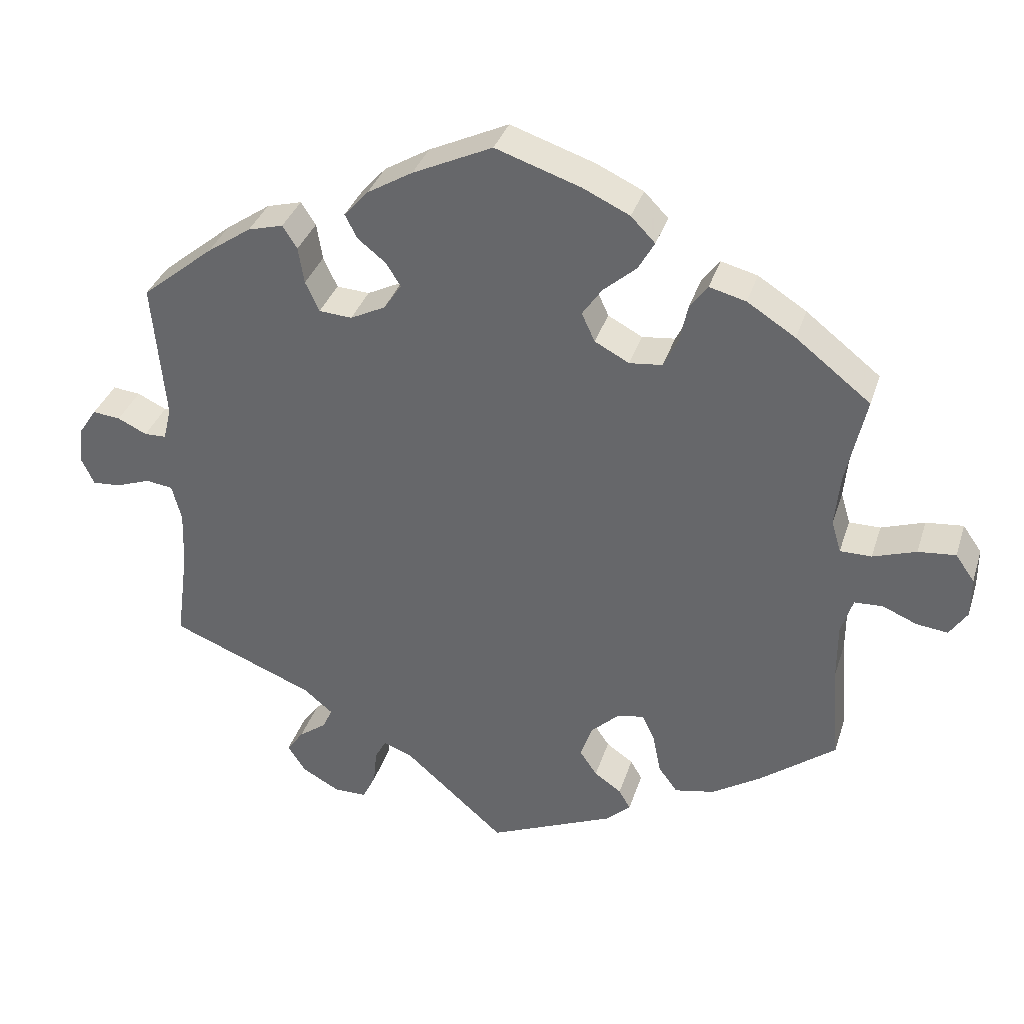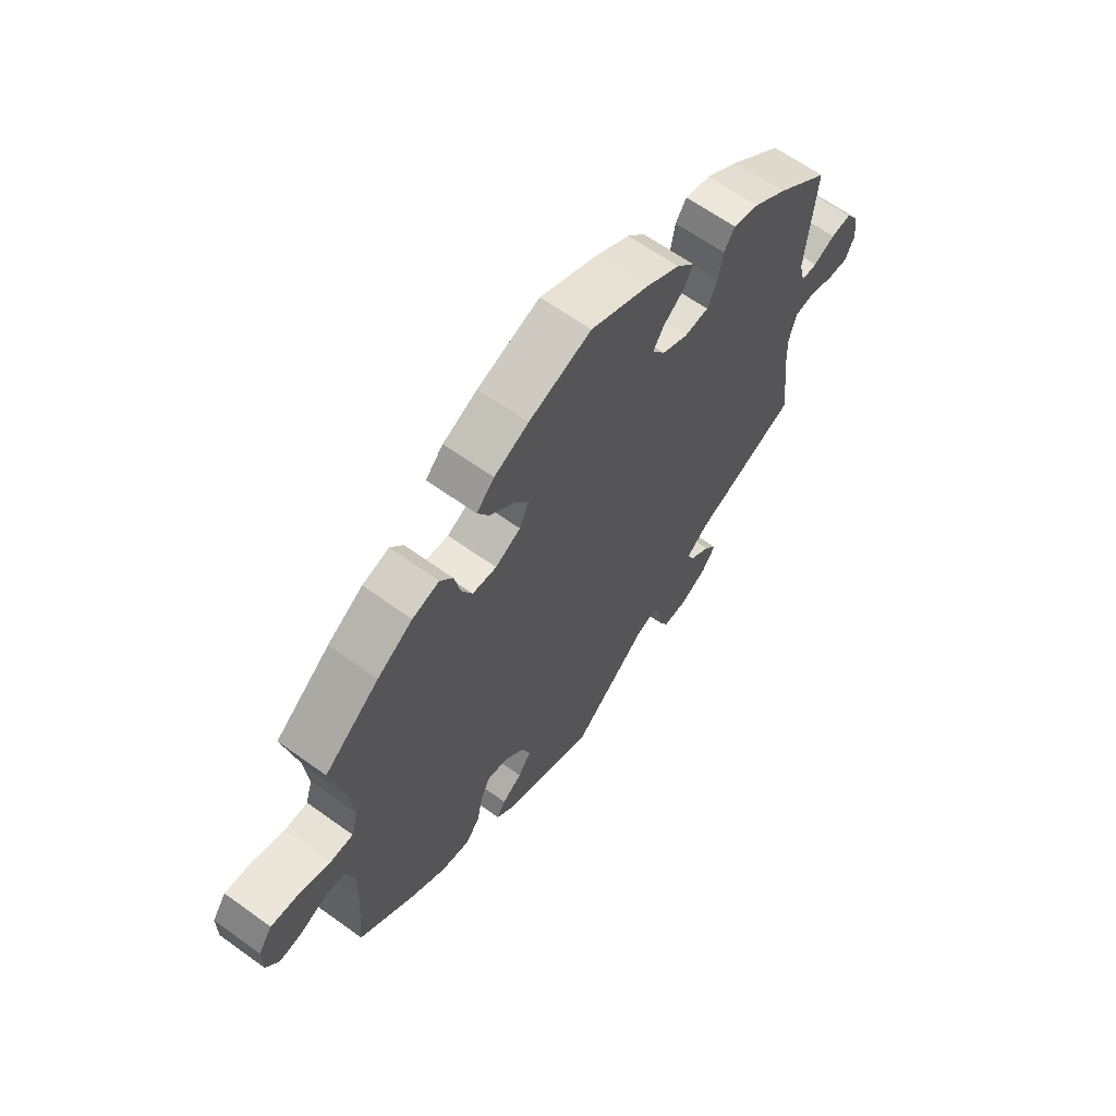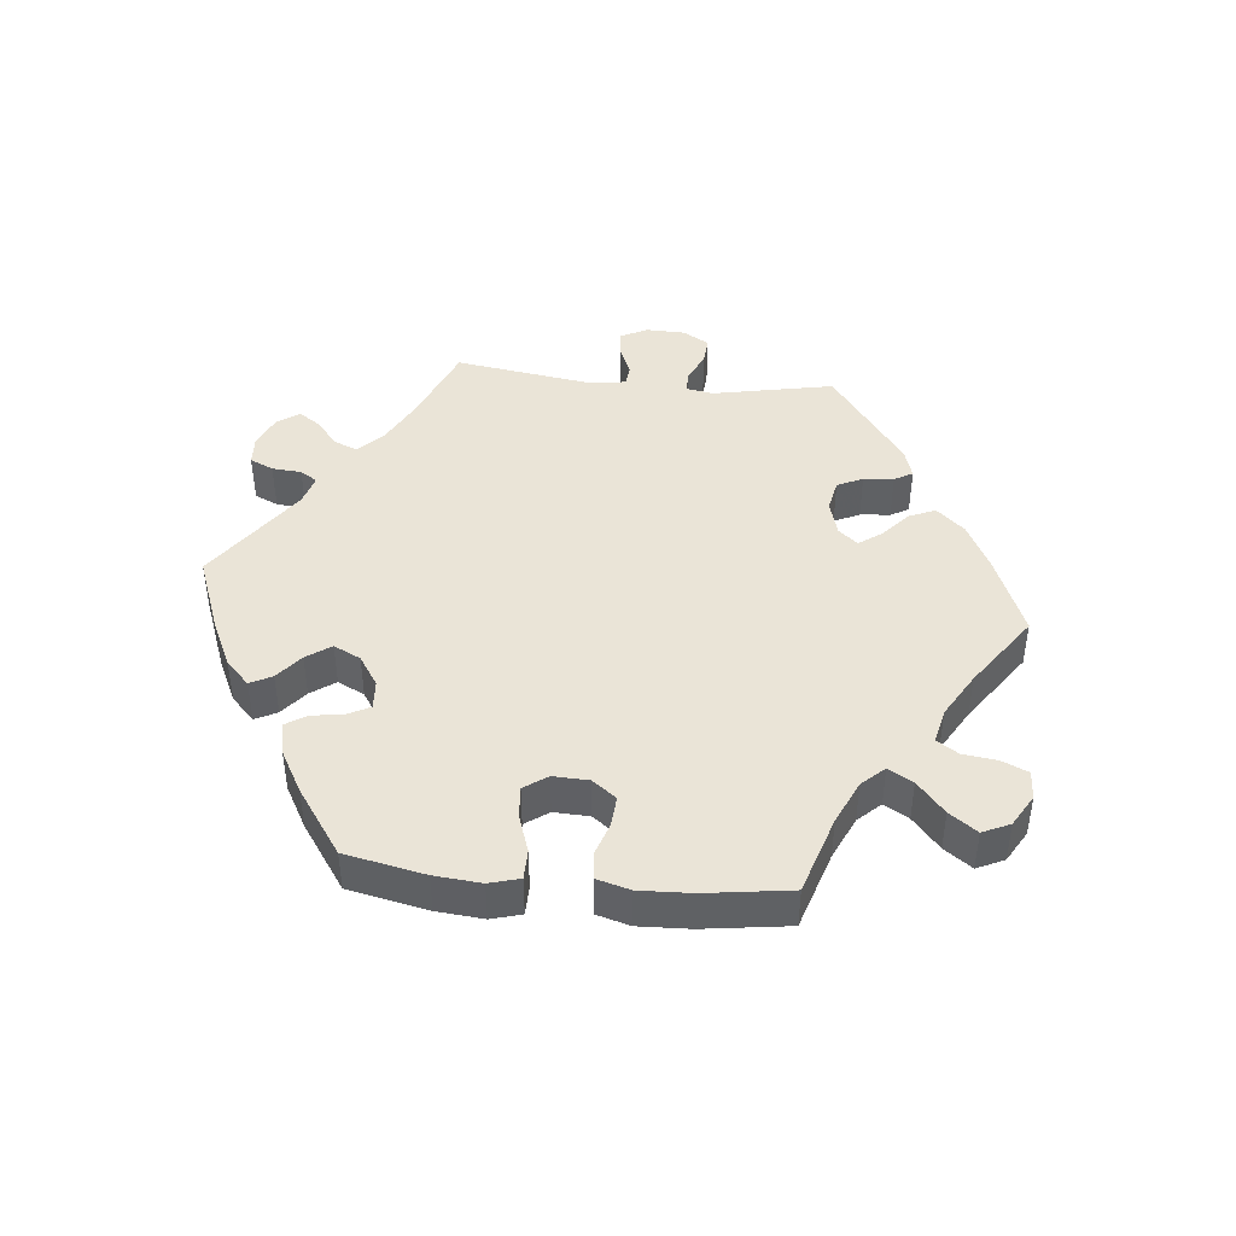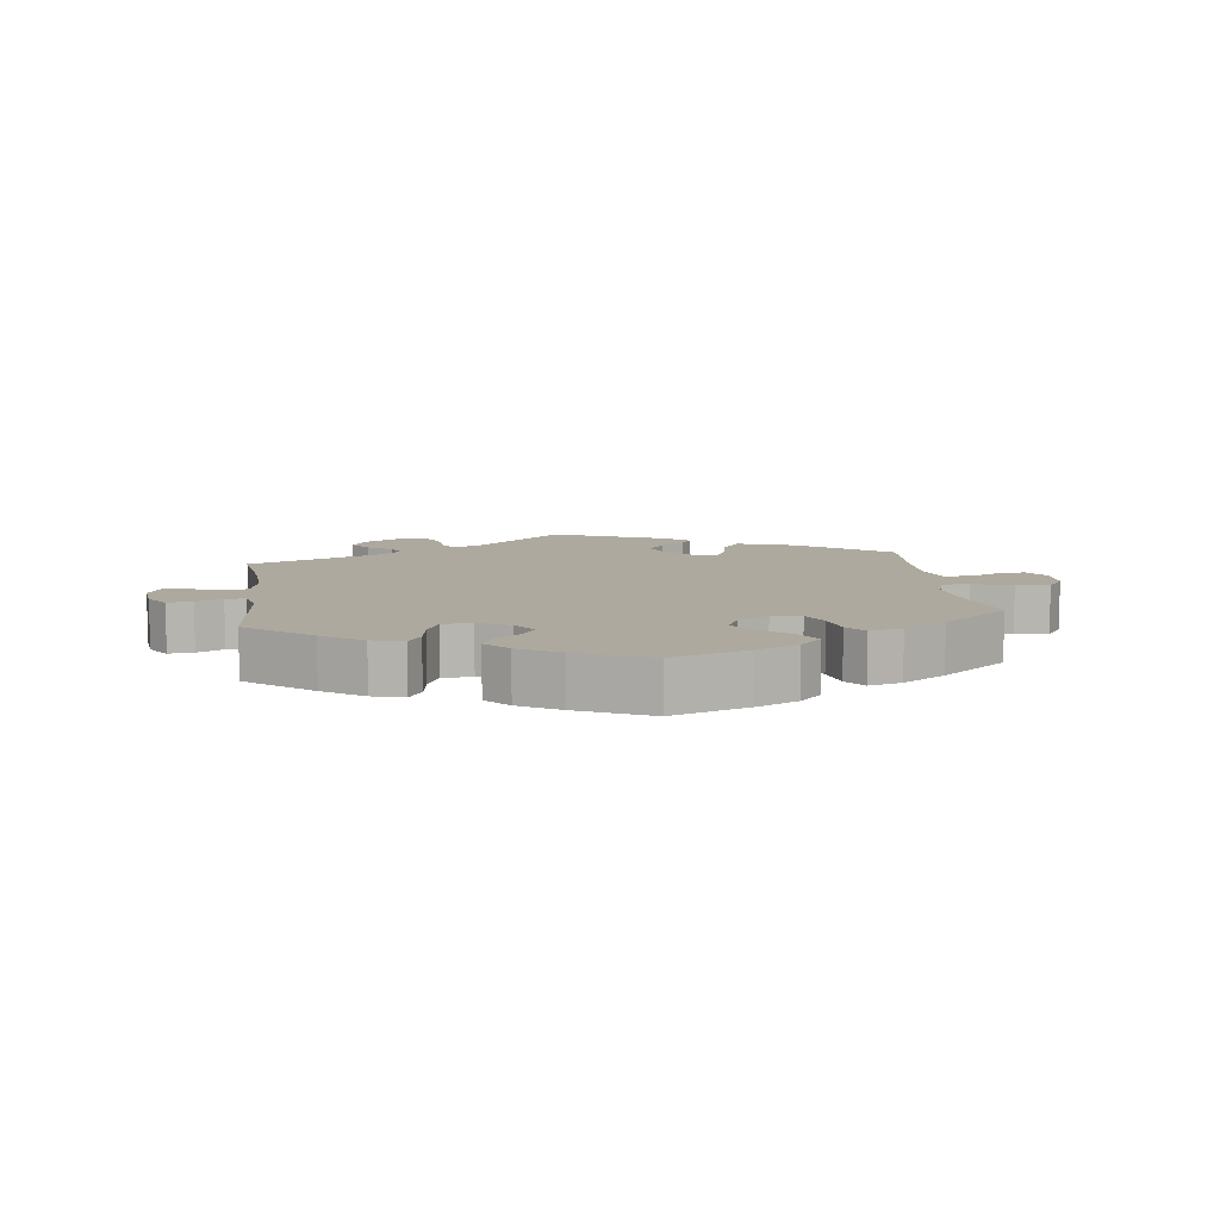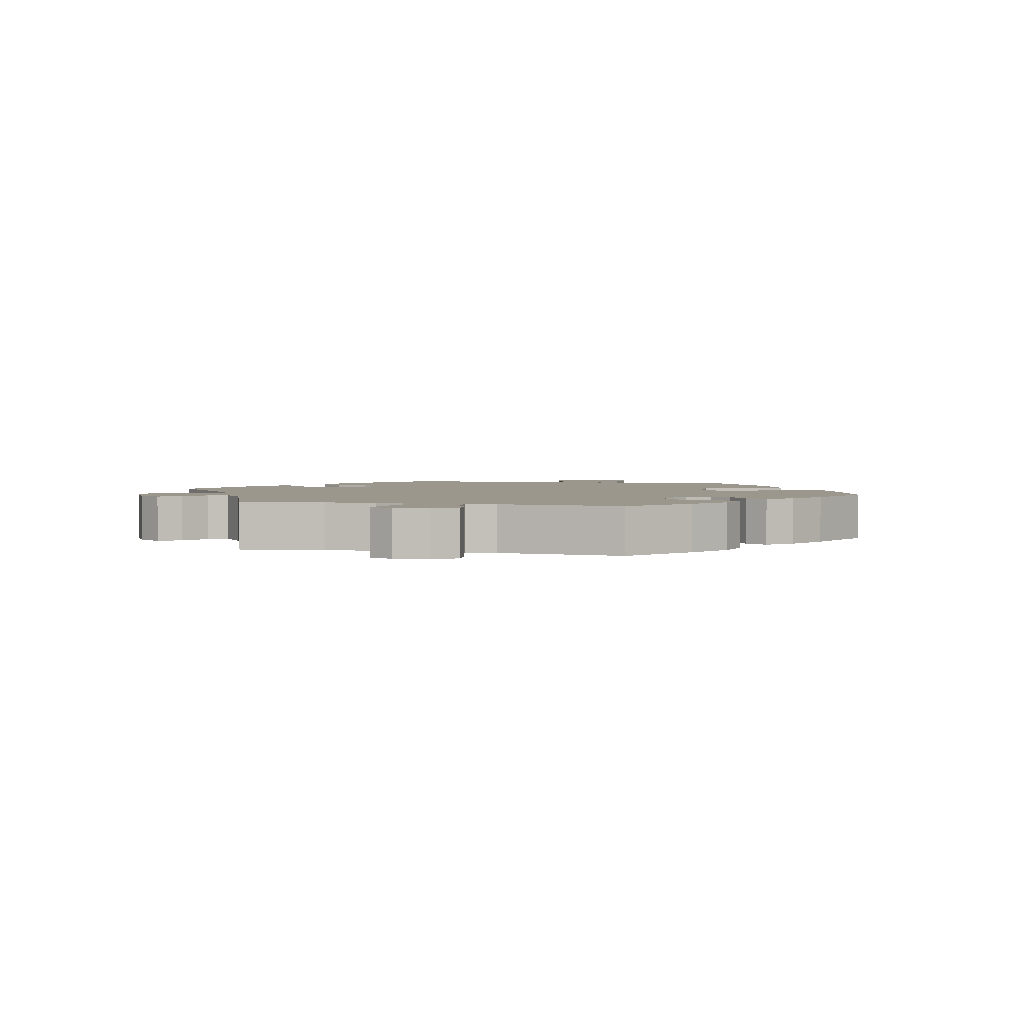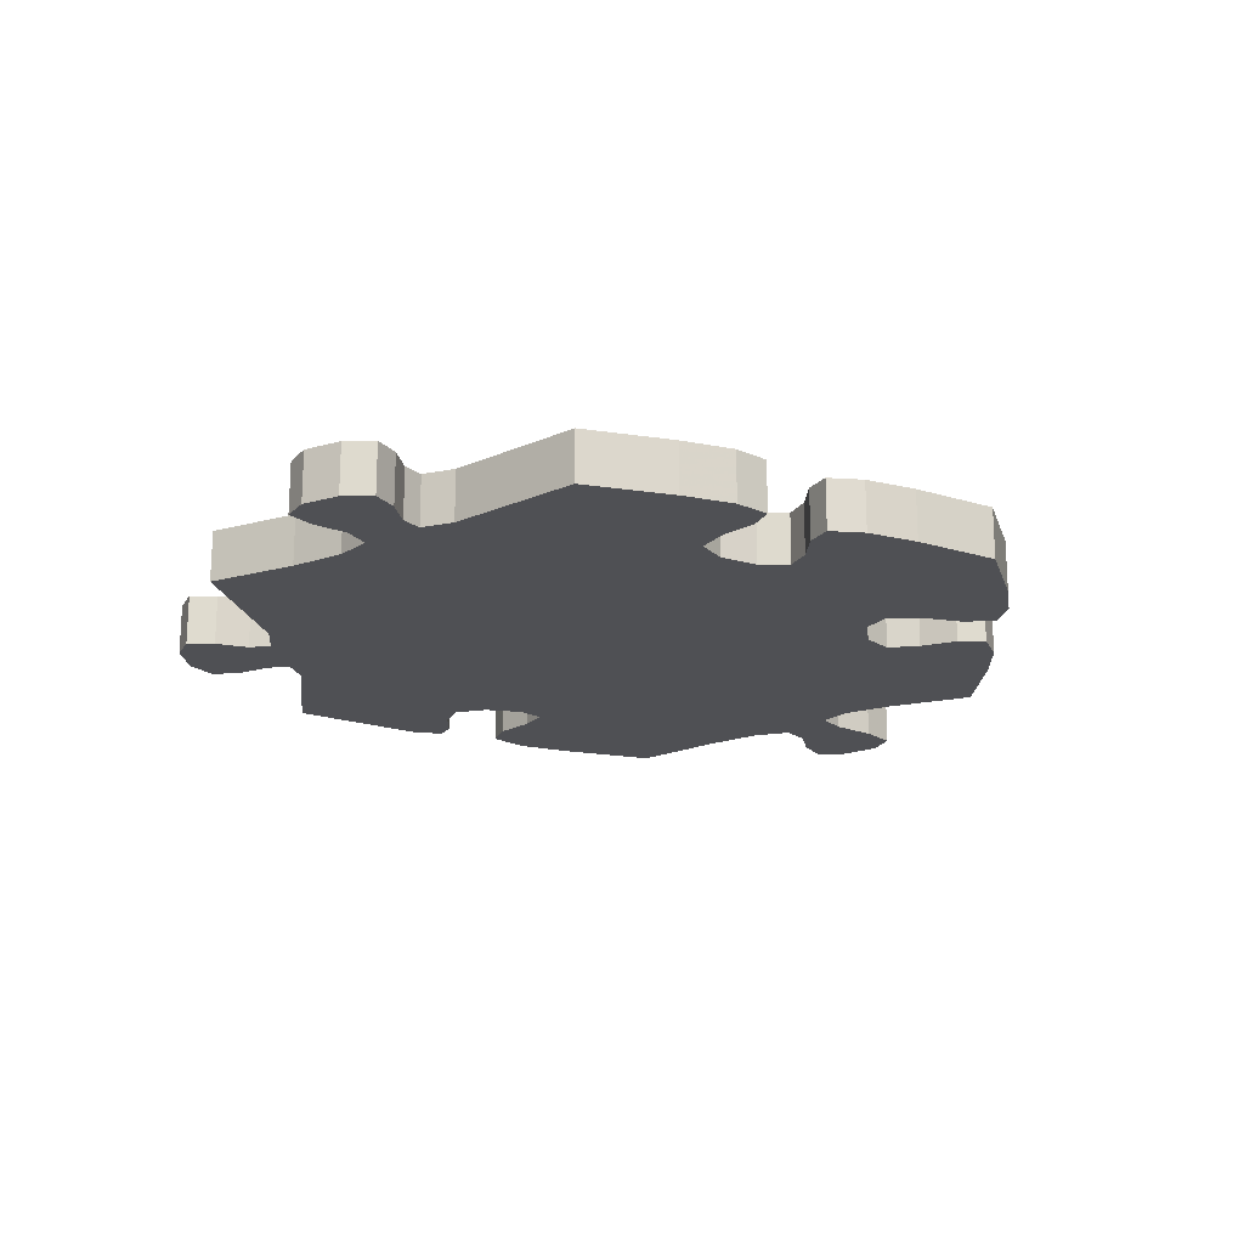
<metadata>
{"format":"obj","ext":"obj","renderer":"f3d","projection":"perspective","resolution":1024,"background":"white","views":[{"elev":34.8,"azim":16.7,"up":"+Z"},{"elev":63.6,"azim":126.1,"up":"+Z"},{"elev":43.9,"azim":35.9,"up":"+Y"},{"elev":9.1,"azim":-7.6,"up":"+Y"},{"elev":2.7,"azim":-76.4,"up":"+Y"},{"elev":-19.2,"azim":-55.4,"up":"+Y"}]}
</metadata>
<code>
v -0.139 0.07 -0.456
v -0.178 0.07 -0.442
v -0.193 0.07 -0.47
v -0.198 0.07 -0.519
v -0.216 0.07 -0.556
v -0.261 0.07 -0.556
v -0.312 0.07 -0.528
v -0.337 0.07 -0.49
v -0.314 0.07 -0.458
v -0.276 0.07 -0.43
v -0.263 0.07 -0.401
v -0.303 0.07 -0.368
v -0.5 0.07 -0.289
v -0.483 0.07 -0.162
v -0.48 0.07 -0.085
v -0.493 0.07 -0.035
v -0.53 0.07 -0.03
v -0.577 0.07 -0.047
v -0.616 0.07 -0.05
v -0.633 0.07 -0.014
v -0.627 0.07 0.039
v -0.603 0.07 0.075
v -0.565 0.07 0.071
v -0.525 0.07 0.052
v -0.495 0.07 0.053
v -0.484 0.07 0.098
v -0.501 0.07 0.288
v -0.403 0.07 0.368
v -0.342 0.07 0.41
v -0.294 0.07 0.423
v -0.274 0.07 0.392
v -0.266 0.07 0.342
v -0.247 0.07 0.301
v -0.202 0.07 0.298
v -0.154 0.07 0.322
v -0.13 0.07 0.358
v -0.15 0.07 0.39
v -0.188 0.07 0.42
v -0.205 0.07 0.453
v -0.172 0.07 0.49
v -0.11 0.07 0.527
v -0.001 0.07 0.578
v 0.115 0.07 0.539
v 0.179 0.07 0.509
v 0.212 0.07 0.475
v 0.19 0.07 0.436
v 0.145 0.07 0.397
v 0.118 0.07 0.358
v 0.136 0.07 0.319
v 0.183 0.07 0.294
v 0.228 0.07 0.299
v 0.248 0.07 0.34
v 0.259 0.07 0.392
v 0.283 0.07 0.424
v 0.333 0.07 0.411
v 0.399 0.07 0.369
v 0.501 0.07 0.289
v 0.474 0.07 0.168
v 0.467 0.07 0.097
v 0.48 0.07 0.053
v 0.523 0.07 0.053
v 0.582 0.07 0.073
v 0.633 0.07 0.078
v 0.659 0.07 0.041
v 0.659 0.07 -0.014
v 0.635 0.07 -0.05
v 0.592 0.07 -0.045
v 0.545 0.07 -0.025
v 0.506 0.07 -0.027
v 0.49 0.07 -0.078
v 0.49 0.07 -0.156
v 0.501 0.07 -0.289
v 0.396 0.07 -0.369
v 0.33 0.07 -0.411
v 0.275 0.07 -0.422
v 0.249 0.07 -0.387
v 0.238 0.07 -0.332
v 0.221 0.07 -0.295
v 0.184 0.07 -0.302
v 0.145 0.07 -0.339
v 0.129 0.07 -0.385
v 0.153 0.07 -0.42
v 0.19 0.07 -0.446
v 0.206 0.07 -0.473
v 0.172 0.07 -0.504
v 0 0.07 -0.578
v -0.139 0 -0.456
v -0.178 0 -0.442
v -0.193 0 -0.47
v -0.198 0 -0.519
v -0.216 0 -0.556
v -0.261 0 -0.556
v -0.312 0 -0.528
v -0.337 0 -0.49
v -0.314 0 -0.458
v -0.276 0 -0.43
v -0.263 0 -0.401
v -0.303 0 -0.368
v -0.5 0 -0.289
v -0.483 0 -0.162
v -0.48 0 -0.085
v -0.493 0 -0.035
v -0.53 0 -0.03
v -0.577 0 -0.047
v -0.616 0 -0.05
v -0.633 0 -0.014
v -0.627 0 0.039
v -0.603 0 0.075
v -0.565 0 0.071
v -0.525 0 0.052
v -0.495 0 0.053
v -0.484 0 0.098
v -0.501 0 0.288
v -0.403 0 0.368
v -0.342 0 0.41
v -0.294 0 0.423
v -0.274 0 0.392
v -0.266 0 0.342
v -0.247 0 0.301
v -0.202 0 0.298
v -0.154 0 0.322
v -0.13 0 0.358
v -0.15 0 0.39
v -0.188 0 0.42
v -0.205 0 0.453
v -0.172 0 0.49
v -0.11 0 0.527
v -0.001 0 0.578
v 0.115 0 0.539
v 0.179 0 0.509
v 0.212 0 0.475
v 0.19 0 0.436
v 0.145 0 0.397
v 0.118 0 0.358
v 0.136 0 0.319
v 0.183 0 0.294
v 0.228 0 0.299
v 0.248 0 0.34
v 0.259 0 0.392
v 0.283 0 0.424
v 0.333 0 0.411
v 0.399 0 0.369
v 0.501 0 0.289
v 0.474 0 0.168
v 0.467 0 0.097
v 0.48 0 0.053
v 0.523 0 0.053
v 0.582 0 0.073
v 0.633 0 0.078
v 0.659 0 0.041
v 0.659 0 -0.014
v 0.635 0 -0.05
v 0.592 0 -0.045
v 0.545 0 -0.025
v 0.506 0 -0.027
v 0.49 0 -0.078
v 0.49 0 -0.156
v 0.501 0 -0.289
v 0.396 0 -0.369
v 0.33 0 -0.411
v 0.275 0 -0.422
v 0.249 0 -0.387
v 0.238 0 -0.332
v 0.221 0 -0.295
v 0.184 0 -0.302
v 0.145 0 -0.339
v 0.129 0 -0.385
v 0.153 0 -0.42
v 0.19 0 -0.446
v 0.206 0 -0.473
v 0.172 0 -0.504
v 0 0 -0.578
f 85 86 1
f 82 83 84 85
f 81 82 85 1
f 80 81 1 2
f 79 80 2
f 74 75 76 77
f 74 77 78
f 71 72 73 74
f 70 71 74 78
f 69 70 78 79
f 65 66 67 68
f 65 68 69
f 64 65 69
f 61 62 63 64
f 60 61 64 69
f 55 56 57 58
f 55 58 59
f 52 53 54 55
f 51 52 55 59
f 50 51 59 60
f 44 45 46 47
f 44 47 48
f 43 44 48
f 42 43 48
f 41 42 48 49
f 37 38 39 40
f 36 37 40 41
f 29 30 31 32
f 29 32 33
f 26 27 28 29
f 25 26 29 33
f 21 22 23 24
f 21 24 25
f 20 21 25
f 17 18 19 20
f 16 17 20 25
f 15 16 25 33
f 12 13 14
f 11 12 14 15
f 7 8 9 10
f 7 10 11
f 6 7 11
f 3 4 5 6
f 2 3 6 11
f 49 50 60 69
f 36 41 49 69
f 35 36 69 79
f 34 35 79 2
f 15 33 34
f 2 11 15 34
f 87 172 171
f 171 170 169 168
f 87 171 168 167
f 88 87 167 166
f 88 166 165
f 163 162 161 160
f 164 163 160
f 160 159 158 157
f 164 160 157 156
f 165 164 156 155
f 154 153 152 151
f 155 154 151
f 155 151 150
f 150 149 148 147
f 155 150 147 146
f 144 143 142 141
f 145 144 141
f 141 140 139 138
f 145 141 138 137
f 146 145 137 136
f 133 132 131 130
f 134 133 130
f 134 130 129
f 134 129 128
f 135 134 128 127
f 126 125 124 123
f 127 126 123 122
f 118 117 116 115
f 119 118 115
f 115 114 113 112
f 119 115 112 111
f 110 109 108 107
f 111 110 107
f 111 107 106
f 106 105 104 103
f 111 106 103 102
f 119 111 102 101
f 100 99 98
f 101 100 98 97
f 96 95 94 93
f 97 96 93
f 97 93 92
f 92 91 90 89
f 97 92 89 88
f 155 146 136 135
f 155 135 127 122
f 165 155 122 121
f 88 165 121 120
f 120 119 101
f 120 101 97 88
f 1 87 88 2
f 2 88 89 3
f 3 89 90 4
f 4 90 91 5
f 5 91 92 6
f 6 92 93 7
f 7 93 94 8
f 8 94 95 9
f 9 95 96 10
f 10 96 97 11
f 11 97 98 12
f 12 98 99 13
f 13 99 100 14
f 14 100 101 15
f 15 101 102 16
f 16 102 103 17
f 17 103 104 18
f 18 104 105 19
f 19 105 106 20
f 20 106 107 21
f 21 107 108 22
f 22 108 109 23
f 23 109 110 24
f 24 110 111 25
f 25 111 112 26
f 26 112 113 27
f 27 113 114 28
f 28 114 115 29
f 29 115 116 30
f 30 116 117 31
f 31 117 118 32
f 32 118 119 33
f 33 119 120 34
f 34 120 121 35
f 35 121 122 36
f 36 122 123 37
f 37 123 124 38
f 38 124 125 39
f 39 125 126 40
f 40 126 127 41
f 41 127 128 42
f 42 128 129 43
f 43 129 130 44
f 44 130 131 45
f 45 131 132 46
f 46 132 133 47
f 47 133 134 48
f 48 134 135 49
f 49 135 136 50
f 50 136 137 51
f 51 137 138 52
f 52 138 139 53
f 53 139 140 54
f 54 140 141 55
f 55 141 142 56
f 56 142 143 57
f 57 143 144 58
f 58 144 145 59
f 59 145 146 60
f 60 146 147 61
f 61 147 148 62
f 62 148 149 63
f 63 149 150 64
f 64 150 151 65
f 65 151 152 66
f 66 152 153 67
f 67 153 154 68
f 68 154 155 69
f 69 155 156 70
f 70 156 157 71
f 71 157 158 72
f 72 158 159 73
f 73 159 160 74
f 74 160 161 75
f 75 161 162 76
f 76 162 163 77
f 77 163 164 78
f 78 164 165 79
f 79 165 166 80
f 80 166 167 81
f 81 167 168 82
f 82 168 169 83
f 83 169 170 84
f 84 170 171 85
f 85 171 172 86
f 86 172 87 1

</code>
